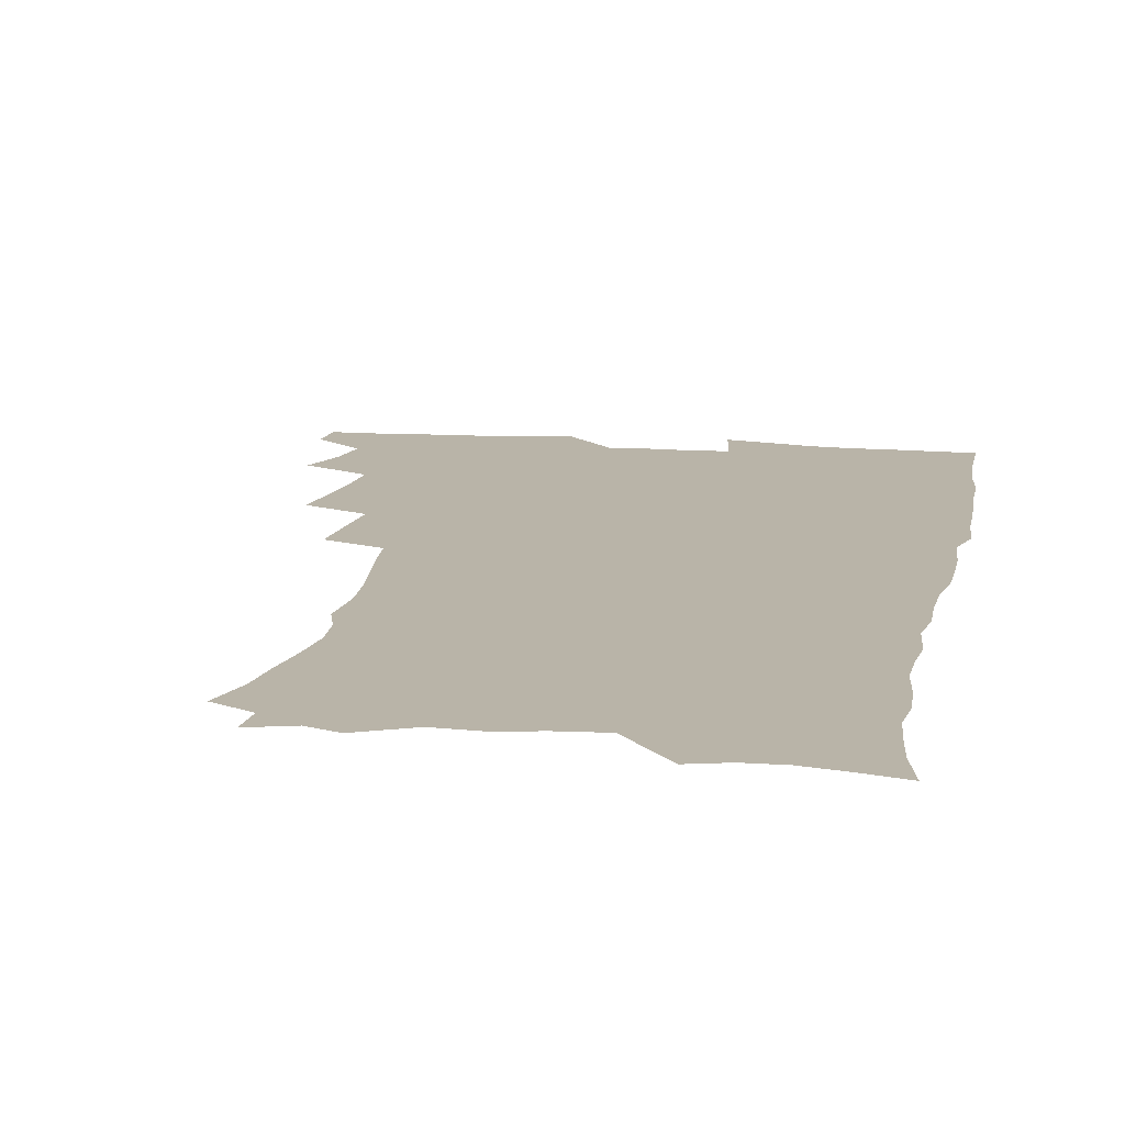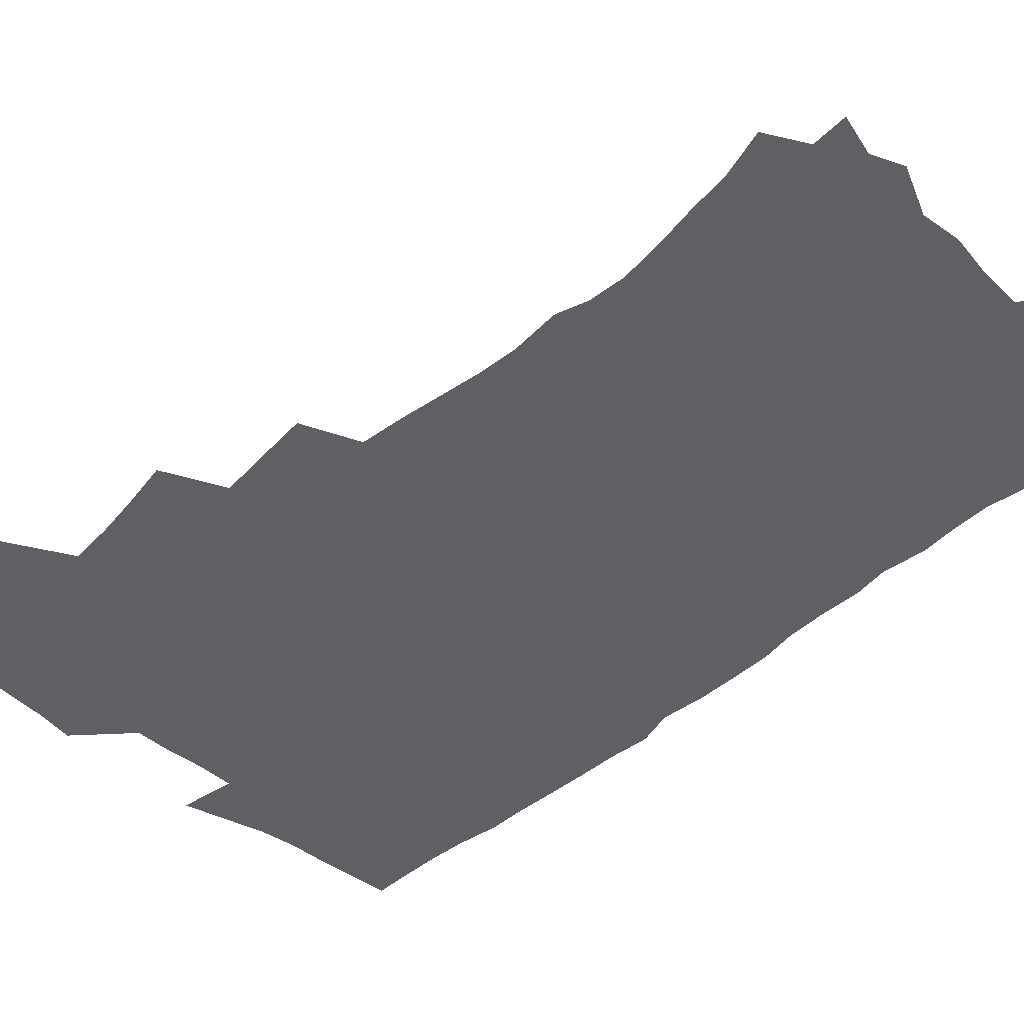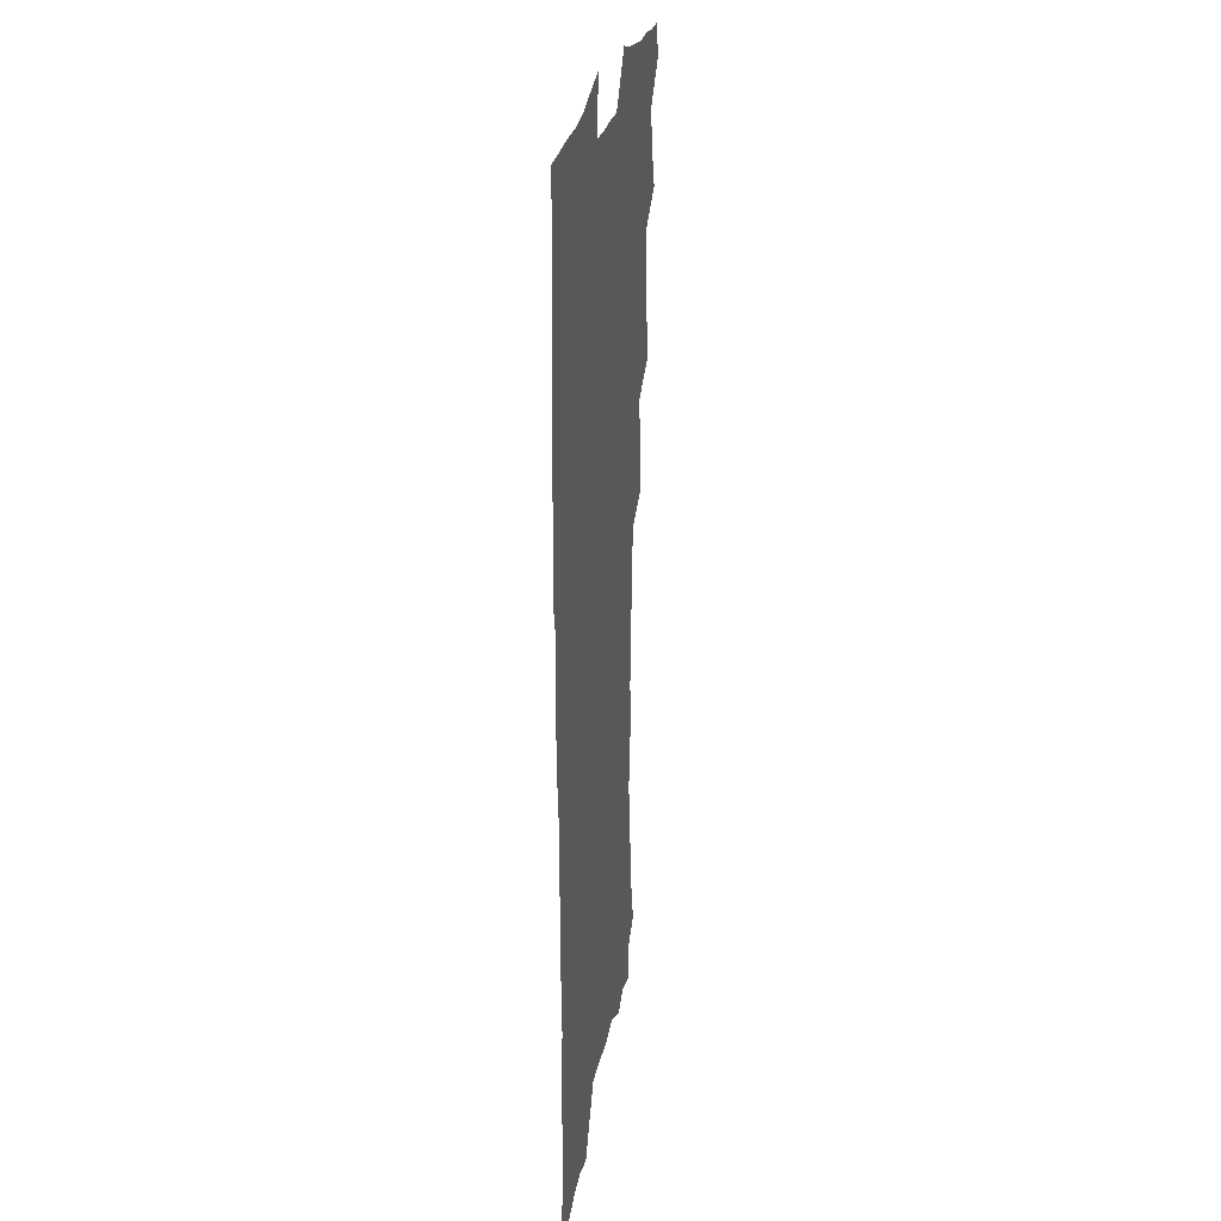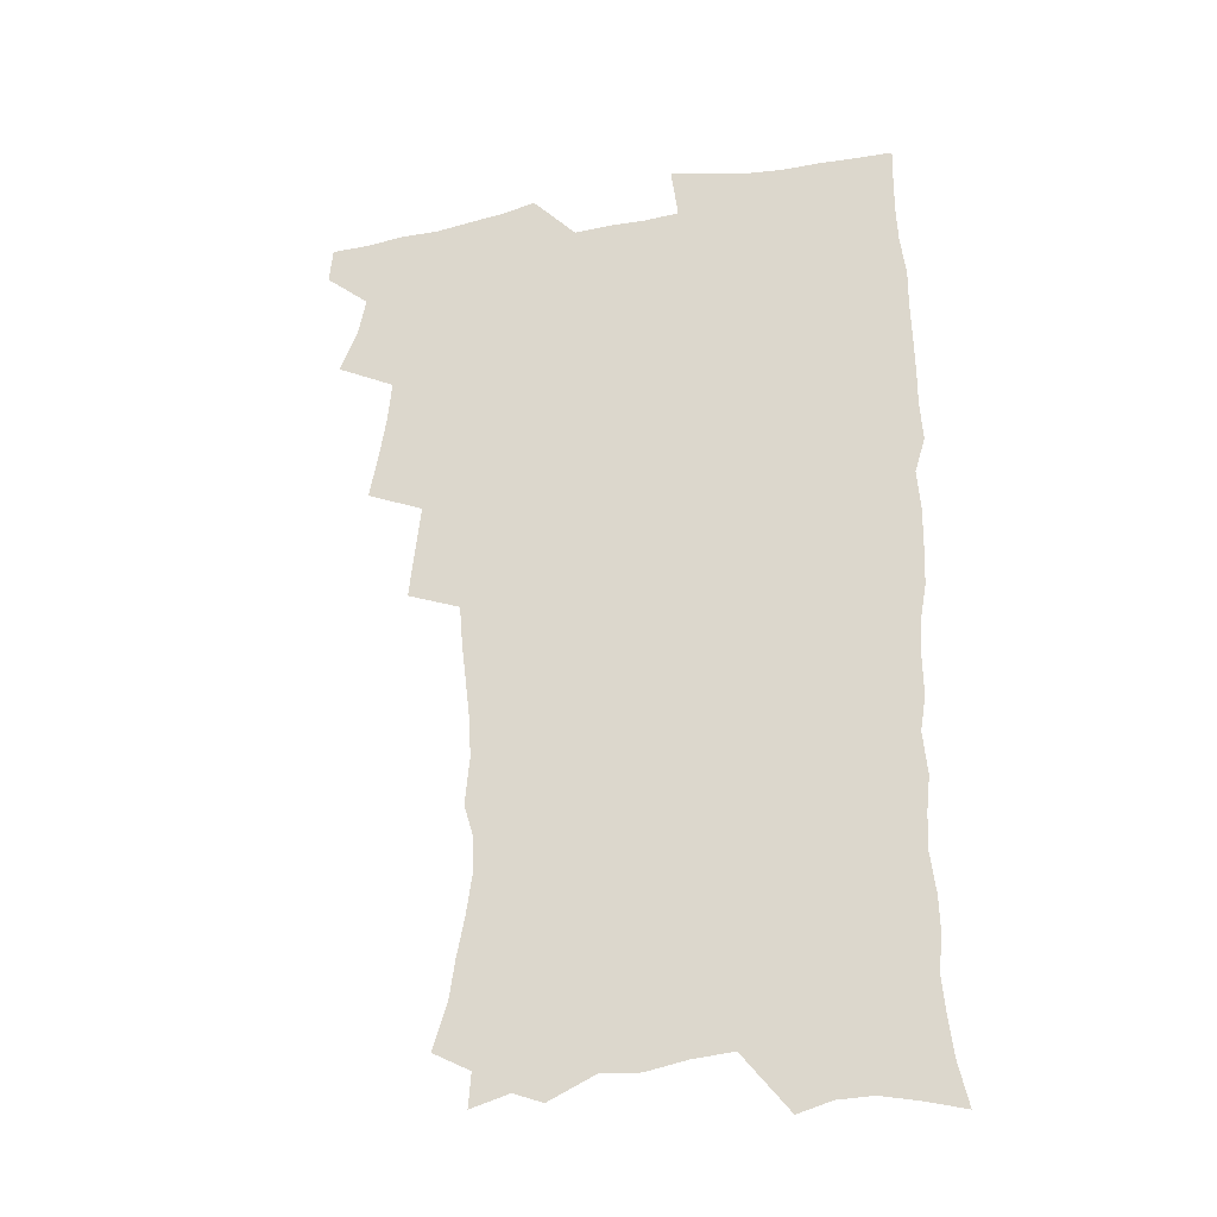
<metadata>
{"format":"obj","ext":"obj","renderer":"f3d","projection":"perspective","resolution":1024,"background":"white","views":[{"elev":13.3,"azim":9.8,"up":"+Z"},{"elev":-42.5,"azim":-44.3,"up":"+Z"},{"elev":23.5,"azim":98.6,"up":"+Y"},{"elev":-30.8,"azim":15.2,"up":"+Y"}]}
</metadata>
<code>
v 463.5 553.4 0
v 464.7 568.2 0
v 471.1 505.1 0
v 478.1 522.1 0
v 481.3 538.1 0
v 482 552.9 0
v 480.8 568.2 0
v 487.2 439.7 0
v 490.7 458 0
v 493.4 475.7 0
v 495 492.6 0
v 498.9 509.3 0
v 498.2 523.7 0
v 498 538.5 0
v 497.4 553.2 0
v 495.5 569.8 0
v 506 390.1 0
v 508.1 409.8 0
v 510.3 429.5 0
v 511.4 446.8 0
v 511.7 462.8 0
v 509.2 477.2 0
v 513.4 494.8 0
v 514.8 510.1 0
v 514.3 524.2 0
v 513.4 539 0
v 512.3 554.2 0
v 511.3 569.3 0
v 522.7 202.6 0
v 528.4 220.9 0
v 530.5 236.2 0
v 533.8 253.2 0
v 536.2 270.4 0
v 535.4 284.8 0
v 531.8 296.8 0
v 533.6 316.2 0
v 532.8 332.5 0
v 530.9 348.5 0
v 528.9 364.7 0
v 527.6 381.7 0
v 526.6 398.8 0
v 527 416.3 0
v 526.8 432.5 0
v 528.4 449.7 0
v 529.6 466.1 0
v 529.3 481 0
v 528.6 495.7 0
v 528.8 510.3 0
v 528.9 524.8 0
v 528.8 539.3 0
v 527.1 555.3 0
v 525.7 571.1 0
v 536.7 180.8 0
v 537.8 194.5 0
v 540.5 210.1 0
v 547.4 231.2 0
v 549.8 248.1 0
v 551.3 264.4 0
v 550.5 278.3 0
v 550.5 294 0
v 548.7 308 0
v 549.9 326.7 0
v 547.7 340.6 0
v 546.9 356.7 0
v 546 372.7 0
v 544.1 387.7 0
v 543.7 404 0
v 545.2 421.9 0
v 544.8 437 0
v 544 451.7 0
v 544.4 467 0
v 545.1 482.2 0
v 545.4 496.7 0
v 545.4 510.9 0
v 545.2 525.1 0
v 543.7 540.2 0
v 541.8 556.5 0
v 540 572.6 0
v 552.3 185.3 0
v 557.2 203.1 0
v 561.4 222.2 0
v 563 238.2 0
v 565.5 256.2 0
v 565.8 271.3 0
v 565.2 285.6 0
v 564.4 300.2 0
v 563.4 314.9 0
v 564 332.7 0
v 562.8 347.3 0
v 562.2 362.7 0
v 560.3 376.7 0
v 559.4 391.8 0
v 558.8 407.1 0
v 560 424 0
v 559.9 439 0
v 559.3 453.3 0
v 560.1 468.7 0
v 560.4 483.2 0
v 560.6 497.4 0
v 561 511.3 0
v 560.9 524.8 0
v 559.2 539.7 0
v 556.7 556.8 0
v 554 575.5 0
v 564.1 180.6 0
v 574 210.1 0
v 576.8 228.2 0
v 577.5 243.5 0
v 578.5 259.7 0
v 578.3 274.2 0
v 578.1 289.3 0
v 577.3 303.5 0
v 577.3 320.1 0
v 576.9 335.6 0
v 576.6 351.2 0
v 576.1 366.2 0
v 575.4 380.9 0
v 575.2 396.4 0
v 574.9 411.3 0
v 574.1 425.3 0
v 574.1 440.1 0
v 573.9 454.5 0
v 574.9 470 0
v 574.4 483.6 0
v 575 498 0
v 575.3 511.6 0
v 574.7 525.3 0
v 573.6 539.8 0
v 572.1 555.6 0
v 582.7 189.3 0
v 588.9 214.7 0
v 591.3 233.5 0
v 591 246.9 0
v 591.3 262.3 0
v 591.3 277.5 0
v 590.6 291.3 0
v 590.3 306.7 0
v 590.1 322.1 0
v 589.7 337.2 0
v 589.7 353.8 0
v 589.3 367.3 0
v 589.3 383.5 0
v 589 398.2 0
v 588.7 412.7 0
v 589.1 427.9 0
v 588.1 441.2 0
v 588.8 456.5 0
v 588.9 470.6 0
v 588.7 484.4 0
v 588.8 498.2 0
v 589 511.9 0
v 588.6 525.9 0
v 587.8 540.7 0
v 586.6 556.1 0
v 598.2 188.2 0
v 602.5 215.3 0
v 603.5 232.6 0
v 603.5 246.8 0
v 603.8 263.4 0
v 603.8 279.3 0
v 603.6 294.2 0
v 603.4 309.7 0
v 603.2 325.1 0
v 602.7 339.2 0
v 602.5 352.5 0
v 602.4 368.7 0
v 602.5 384.2 0
v 602.5 399.3 0
v 602.4 413.3 0
v 602.5 428.9 0
v 602.1 442.3 0
v 602.7 457.5 0
v 602.7 471 0
v 602.5 484.6 0
v 602.4 498 0
v 602.9 512 0
v 602.8 526 0
v 602.6 540.1 0
v 601.7 555.6 0
v 614.9 191.2 0
v 616.1 214 0
v 616.4 233.7 0
v 616.4 248.9 0
v 616.3 264 0
v 616.3 280.6 0
v 616 294.5 0
v 615.9 309.9 0
v 615.8 324.9 0
v 615.6 340 0
v 615.4 354.2 0
v 615.4 369.9 0
v 615.9 383 0
v 615.8 398.6 0
v 615.9 412.9 0
v 615.8 428.7 0
v 615.9 443.1 0
v 616.1 457.4 0
v 616.3 471.1 0
v 616.7 484.9 0
v 617.2 498.6 0
v 616.8 512.3 0
v 616.9 526 0
v 617 539.8 0
v 616.2 556.3 0
v 613.3 578.5 0
v 631 192.4 0
v 629.8 215.1 0
v 629.3 232.7 0
v 628.9 249.7 0
v 628.8 264.2 0
v 628.6 280.8 0
v 628.5 295.1 0
v 628.4 310.6 0
v 628.4 325 0
v 628.4 340.7 0
v 628.3 355.4 0
v 628.8 367.8 0
v 629 384.9 0
v 628.9 399.5 0
v 629.3 413 0
v 629.3 428.3 0
v 629.5 442.7 0
v 629.4 457.3 0
v 629.9 470.6 0
v 630.8 483.9 0
v 630.7 498.8 0
v 630.9 512.2 0
v 631.1 525.8 0
v 631.1 540.2 0
v 631.1 554.6 0
v 629 574.9 0
v 649.7 168.7 0
v 645.1 193.9 0
v 643.4 213.4 0
v 642.3 231.5 0
v 641.9 247.4 0
v 641.2 265.2 0
v 640.9 280.4 0
v 641 294.7 0
v 641.6 307.8 0
v 640.7 326.6 0
v 641.3 339.5 0
v 641.1 355.1 0
v 641.6 369 0
v 642.1 383.3 0
v 642 398.1 0
v 643.2 411.2 0
v 642.7 427.9 0
v 643.3 441.5 0
v 643.4 455.9 0
v 643.9 469.8 0
v 644.4 483.7 0
v 644.6 498.2 0
v 645.2 512 0
v 645.2 525.9 0
v 645.4 540.2 0
v 645.5 554.7 0
v 645.3 571 0
v 663.2 172.5 0
v 659.7 192 0
v 657.1 211.5 0
v 655.4 229.9 0
v 654.9 245.6 0
v 653.9 262.7 0
v 654 277.5 0
v 653.2 293.8 0
v 654.3 306.9 0
v 653.7 323.5 0
v 653.9 338.4 0
v 654.2 353 0
v 655.2 366.4 0
v 655.3 381.8 0
v 657.1 394.9 0
v 656.4 411.6 0
v 656.5 426.2 0
v 657.2 440.2 0
v 657.7 454.3 0
v 657.8 468.8 0
v 658.5 482.5 0
v 657.8 498.7 0
v 659 511.7 0
v 659.6 525.6 0
v 659.8 539.8 0
v 660.2 554.8 0
v 660.6 569.6 0
v 676.9 172.7 0
v 673.9 190.3 0
v 671.7 207.5 0
v 669.9 225.1 0
v 668.4 242.3 0
v 668.8 256.7 0
v 667.6 273.6 0
v 667.4 288.9 0
v 667.6 303.7 0
v 667.2 319.7 0
v 669.5 332.3 0
v 668.2 349.5 0
v 668.3 364.7 0
v 669.4 378.6 0
v 670.9 392.6 0
v 670.8 408.4 0
v 672.1 422.5 0
v 671.8 437.9 0
v 671.7 452.9 0
v 672.3 467.3 0
v 672.7 481.8 0
v 672.3 496.8 0
v 674.3 510.5 0
v 673.8 525.6 0
v 673.9 539.3 0
v 675.1 554.3 0
v 675.6 569.6 0
v 692 169.4 0
v 689.6 185.4 0
v 685.9 204.5 0
v 684 221.1 0
v 683.8 236 0
v 682.6 252.3 0
v 682.4 267.4 0
v 682.9 282.1 0
v 682.1 298.5 0
v 681.2 314.9 0
v 682.8 328.8 0
v 683.7 343.5 0
v 683.5 359.3 0
v 686.5 372.5 0
v 685.4 389.4 0
v 686.9 403.8 0
v 687.1 419.3 0
v 686.4 435.5 0
v 686.4 450.5 0
v 688.1 464.6 0
v 688.7 479.4 0
v 690 494.1 0
v 688.8 510.1 0
v 689.5 524.5 0
v 689.8 539.2 0
v 689.7 553.8 0
v 690.5 568.8 0
v 707.6 165.1 0
v 703.7 182.9 0
v 701.9 198.4 0
v 700.6 213.6 0
v 702.2 226.2 0
v 701.8 241.2 0
v 699.7 258.2 0
v 700.4 272.5 0
v 701.9 286.5 0
v 700.3 303.9 0
v 702.5 317.7 0
v 702.3 334 0
v 703.2 349.4 0
v 705.7 363.5 0
v 706.3 379.5 0
v 706.5 395.5 0
v 705.3 412.9 0
v 709.5 426.8 0
v 708.4 443.4 0
v 708.5 459.1 0
v 708.2 474.9 0
v 707.7 490.8 0
v 707.9 506.5 0
v 705.8 523.2 0
v 705.1 538.8 0
v 705.2 553.6 0
v 705.5 568.4 0
v 706 586 0
f 5 6 1
f 1 6 2
f 6 7 2
f 11 12 3
f 3 12 4
f 12 13 4
f 4 13 5
f 13 14 5
f 5 14 6
f 14 15 6
f 6 15 7
f 15 16 7
f 19 20 8
f 8 20 9
f 20 21 9
f 9 21 10
f 21 22 10
f 10 22 11
f 22 23 11
f 11 23 12
f 23 24 12
f 12 24 13
f 24 25 13
f 13 25 14
f 25 26 14
f 14 26 15
f 26 27 15
f 15 27 16
f 27 28 16
f 40 41 17
f 17 41 18
f 41 42 18
f 18 42 19
f 42 43 19
f 19 43 20
f 43 44 20
f 20 44 21
f 44 45 21
f 21 45 22
f 45 46 22
f 22 46 23
f 46 47 23
f 23 47 24
f 47 48 24
f 24 48 25
f 48 49 25
f 25 49 26
f 49 50 26
f 26 50 27
f 50 51 27
f 27 51 28
f 51 52 28
f 54 55 29
f 29 55 30
f 55 56 30
f 30 56 31
f 56 57 31
f 31 57 32
f 57 58 32
f 32 58 33
f 58 59 33
f 33 59 34
f 59 60 34
f 34 60 35
f 60 61 35
f 35 61 36
f 61 62 36
f 36 62 37
f 62 63 37
f 37 63 38
f 63 64 38
f 38 64 39
f 64 65 39
f 39 65 40
f 65 66 40
f 40 66 41
f 66 67 41
f 41 67 42
f 67 68 42
f 42 68 43
f 68 69 43
f 43 69 44
f 69 70 44
f 44 70 45
f 70 71 45
f 45 71 46
f 71 72 46
f 46 72 47
f 72 73 47
f 47 73 48
f 73 74 48
f 48 74 49
f 74 75 49
f 49 75 50
f 75 76 50
f 50 76 51
f 76 77 51
f 51 77 52
f 77 78 52
f 53 79 54
f 79 80 54
f 54 80 55
f 80 81 55
f 55 81 56
f 81 82 56
f 56 82 57
f 82 83 57
f 57 83 58
f 83 84 58
f 58 84 59
f 84 85 59
f 59 85 60
f 85 86 60
f 60 86 61
f 86 87 61
f 61 87 62
f 87 88 62
f 62 88 63
f 88 89 63
f 63 89 64
f 89 90 64
f 64 90 65
f 90 91 65
f 65 91 66
f 91 92 66
f 66 92 67
f 92 93 67
f 67 93 68
f 93 94 68
f 68 94 69
f 94 95 69
f 69 95 70
f 95 96 70
f 70 96 71
f 96 97 71
f 71 97 72
f 97 98 72
f 72 98 73
f 98 99 73
f 73 99 74
f 99 100 74
f 74 100 75
f 100 101 75
f 75 101 76
f 101 102 76
f 76 102 77
f 102 103 77
f 77 103 78
f 103 104 78
f 79 105 80
f 105 106 80
f 80 106 81
f 106 107 81
f 81 107 82
f 107 108 82
f 82 108 83
f 108 109 83
f 83 109 84
f 109 110 84
f 84 110 85
f 110 111 85
f 85 111 86
f 111 112 86
f 86 112 87
f 112 113 87
f 87 113 88
f 113 114 88
f 88 114 89
f 114 115 89
f 89 115 90
f 115 116 90
f 90 116 91
f 116 117 91
f 91 117 92
f 117 118 92
f 92 118 93
f 118 119 93
f 93 119 94
f 119 120 94
f 94 120 95
f 120 121 95
f 95 121 96
f 121 122 96
f 96 122 97
f 122 123 97
f 97 123 98
f 123 124 98
f 98 124 99
f 124 125 99
f 99 125 100
f 125 126 100
f 100 126 101
f 126 127 101
f 101 127 102
f 127 128 102
f 102 128 103
f 128 129 103
f 103 129 104
f 105 130 106
f 130 131 106
f 106 131 107
f 131 132 107
f 107 132 108
f 132 133 108
f 108 133 109
f 133 134 109
f 109 134 110
f 134 135 110
f 110 135 111
f 135 136 111
f 111 136 112
f 136 137 112
f 112 137 113
f 137 138 113
f 113 138 114
f 138 139 114
f 114 139 115
f 139 140 115
f 115 140 116
f 140 141 116
f 116 141 117
f 141 142 117
f 117 142 118
f 142 143 118
f 118 143 119
f 143 144 119
f 119 144 120
f 144 145 120
f 120 145 121
f 145 146 121
f 121 146 122
f 146 147 122
f 122 147 123
f 147 148 123
f 123 148 124
f 148 149 124
f 124 149 125
f 149 150 125
f 125 150 126
f 150 151 126
f 126 151 127
f 151 152 127
f 127 152 128
f 152 153 128
f 128 153 129
f 153 154 129
f 130 155 131
f 155 156 131
f 131 156 132
f 156 157 132
f 132 157 133
f 157 158 133
f 133 158 134
f 158 159 134
f 134 159 135
f 159 160 135
f 135 160 136
f 160 161 136
f 136 161 137
f 161 162 137
f 137 162 138
f 162 163 138
f 138 163 139
f 163 164 139
f 139 164 140
f 164 165 140
f 140 165 141
f 165 166 141
f 141 166 142
f 166 167 142
f 142 167 143
f 167 168 143
f 143 168 144
f 168 169 144
f 144 169 145
f 169 170 145
f 145 170 146
f 170 171 146
f 146 171 147
f 171 172 147
f 147 172 148
f 172 173 148
f 148 173 149
f 173 174 149
f 149 174 150
f 174 175 150
f 150 175 151
f 175 176 151
f 151 176 152
f 176 177 152
f 152 177 153
f 177 178 153
f 153 178 154
f 178 179 154
f 155 180 156
f 180 181 156
f 156 181 157
f 181 182 157
f 157 182 158
f 182 183 158
f 158 183 159
f 183 184 159
f 159 184 160
f 184 185 160
f 160 185 161
f 185 186 161
f 161 186 162
f 186 187 162
f 162 187 163
f 187 188 163
f 163 188 164
f 188 189 164
f 164 189 165
f 189 190 165
f 165 190 166
f 190 191 166
f 166 191 167
f 191 192 167
f 167 192 168
f 192 193 168
f 168 193 169
f 193 194 169
f 169 194 170
f 194 195 170
f 170 195 171
f 195 196 171
f 171 196 172
f 196 197 172
f 172 197 173
f 197 198 173
f 173 198 174
f 198 199 174
f 174 199 175
f 199 200 175
f 175 200 176
f 200 201 176
f 176 201 177
f 201 202 177
f 177 202 178
f 202 203 178
f 178 203 179
f 203 204 179
f 180 206 181
f 206 207 181
f 181 207 182
f 207 208 182
f 182 208 183
f 208 209 183
f 183 209 184
f 209 210 184
f 184 210 185
f 210 211 185
f 185 211 186
f 211 212 186
f 186 212 187
f 212 213 187
f 187 213 188
f 213 214 188
f 188 214 189
f 214 215 189
f 189 215 190
f 215 216 190
f 190 216 191
f 216 217 191
f 191 217 192
f 217 218 192
f 192 218 193
f 218 219 193
f 193 219 194
f 219 220 194
f 194 220 195
f 220 221 195
f 195 221 196
f 221 222 196
f 196 222 197
f 222 223 197
f 197 223 198
f 223 224 198
f 198 224 199
f 224 225 199
f 199 225 200
f 225 226 200
f 200 226 201
f 226 227 201
f 201 227 202
f 227 228 202
f 202 228 203
f 228 229 203
f 203 229 204
f 229 230 204
f 204 230 205
f 230 231 205
f 232 233 206
f 206 233 207
f 233 234 207
f 207 234 208
f 234 235 208
f 208 235 209
f 235 236 209
f 209 236 210
f 236 237 210
f 210 237 211
f 237 238 211
f 211 238 212
f 238 239 212
f 212 239 213
f 239 240 213
f 213 240 214
f 240 241 214
f 214 241 215
f 241 242 215
f 215 242 216
f 242 243 216
f 216 243 217
f 243 244 217
f 217 244 218
f 244 245 218
f 218 245 219
f 245 246 219
f 219 246 220
f 246 247 220
f 220 247 221
f 247 248 221
f 221 248 222
f 248 249 222
f 222 249 223
f 249 250 223
f 223 250 224
f 250 251 224
f 224 251 225
f 251 252 225
f 225 252 226
f 252 253 226
f 226 253 227
f 253 254 227
f 227 254 228
f 254 255 228
f 228 255 229
f 255 256 229
f 229 256 230
f 256 257 230
f 230 257 231
f 257 258 231
f 232 259 233
f 259 260 233
f 233 260 234
f 260 261 234
f 234 261 235
f 261 262 235
f 235 262 236
f 262 263 236
f 236 263 237
f 263 264 237
f 237 264 238
f 264 265 238
f 238 265 239
f 265 266 239
f 239 266 240
f 266 267 240
f 240 267 241
f 267 268 241
f 241 268 242
f 268 269 242
f 242 269 243
f 269 270 243
f 243 270 244
f 270 271 244
f 244 271 245
f 271 272 245
f 245 272 246
f 272 273 246
f 246 273 247
f 273 274 247
f 247 274 248
f 274 275 248
f 248 275 249
f 275 276 249
f 249 276 250
f 276 277 250
f 250 277 251
f 277 278 251
f 251 278 252
f 278 279 252
f 252 279 253
f 279 280 253
f 253 280 254
f 280 281 254
f 254 281 255
f 281 282 255
f 255 282 256
f 282 283 256
f 256 283 257
f 283 284 257
f 257 284 258
f 284 285 258
f 259 286 260
f 286 287 260
f 260 287 261
f 287 288 261
f 261 288 262
f 288 289 262
f 262 289 263
f 289 290 263
f 263 290 264
f 290 291 264
f 264 291 265
f 291 292 265
f 265 292 266
f 292 293 266
f 266 293 267
f 293 294 267
f 267 294 268
f 294 295 268
f 268 295 269
f 295 296 269
f 269 296 270
f 296 297 270
f 270 297 271
f 297 298 271
f 271 298 272
f 298 299 272
f 272 299 273
f 299 300 273
f 273 300 274
f 300 301 274
f 274 301 275
f 301 302 275
f 275 302 276
f 302 303 276
f 276 303 277
f 303 304 277
f 277 304 278
f 304 305 278
f 278 305 279
f 305 306 279
f 279 306 280
f 306 307 280
f 280 307 281
f 307 308 281
f 281 308 282
f 308 309 282
f 282 309 283
f 309 310 283
f 283 310 284
f 310 311 284
f 284 311 285
f 311 312 285
f 286 313 287
f 313 314 287
f 287 314 288
f 314 315 288
f 288 315 289
f 315 316 289
f 289 316 290
f 316 317 290
f 290 317 291
f 317 318 291
f 291 318 292
f 318 319 292
f 292 319 293
f 319 320 293
f 293 320 294
f 320 321 294
f 294 321 295
f 321 322 295
f 295 322 296
f 322 323 296
f 296 323 297
f 323 324 297
f 297 324 298
f 324 325 298
f 298 325 299
f 325 326 299
f 299 326 300
f 326 327 300
f 300 327 301
f 327 328 301
f 301 328 302
f 328 329 302
f 302 329 303
f 329 330 303
f 303 330 304
f 330 331 304
f 304 331 305
f 331 332 305
f 305 332 306
f 332 333 306
f 306 333 307
f 333 334 307
f 307 334 308
f 334 335 308
f 308 335 309
f 335 336 309
f 309 336 310
f 336 337 310
f 310 337 311
f 337 338 311
f 311 338 312
f 338 339 312
f 313 340 314
f 340 341 314
f 314 341 315
f 341 342 315
f 315 342 316
f 342 343 316
f 316 343 317
f 343 344 317
f 317 344 318
f 344 345 318
f 318 345 319
f 345 346 319
f 319 346 320
f 346 347 320
f 320 347 321
f 347 348 321
f 321 348 322
f 348 349 322
f 322 349 323
f 349 350 323
f 323 350 324
f 350 351 324
f 324 351 325
f 351 352 325
f 325 352 326
f 352 353 326
f 326 353 327
f 353 354 327
f 327 354 328
f 354 355 328
f 328 355 329
f 355 356 329
f 329 356 330
f 356 357 330
f 330 357 331
f 357 358 331
f 331 358 332
f 358 359 332
f 332 359 333
f 359 360 333
f 333 360 334
f 360 361 334
f 334 361 335
f 361 362 335
f 335 362 336
f 362 363 336
f 336 363 337
f 363 364 337
f 337 364 338
f 364 365 338
f 338 365 339
f 365 366 339

</code>
